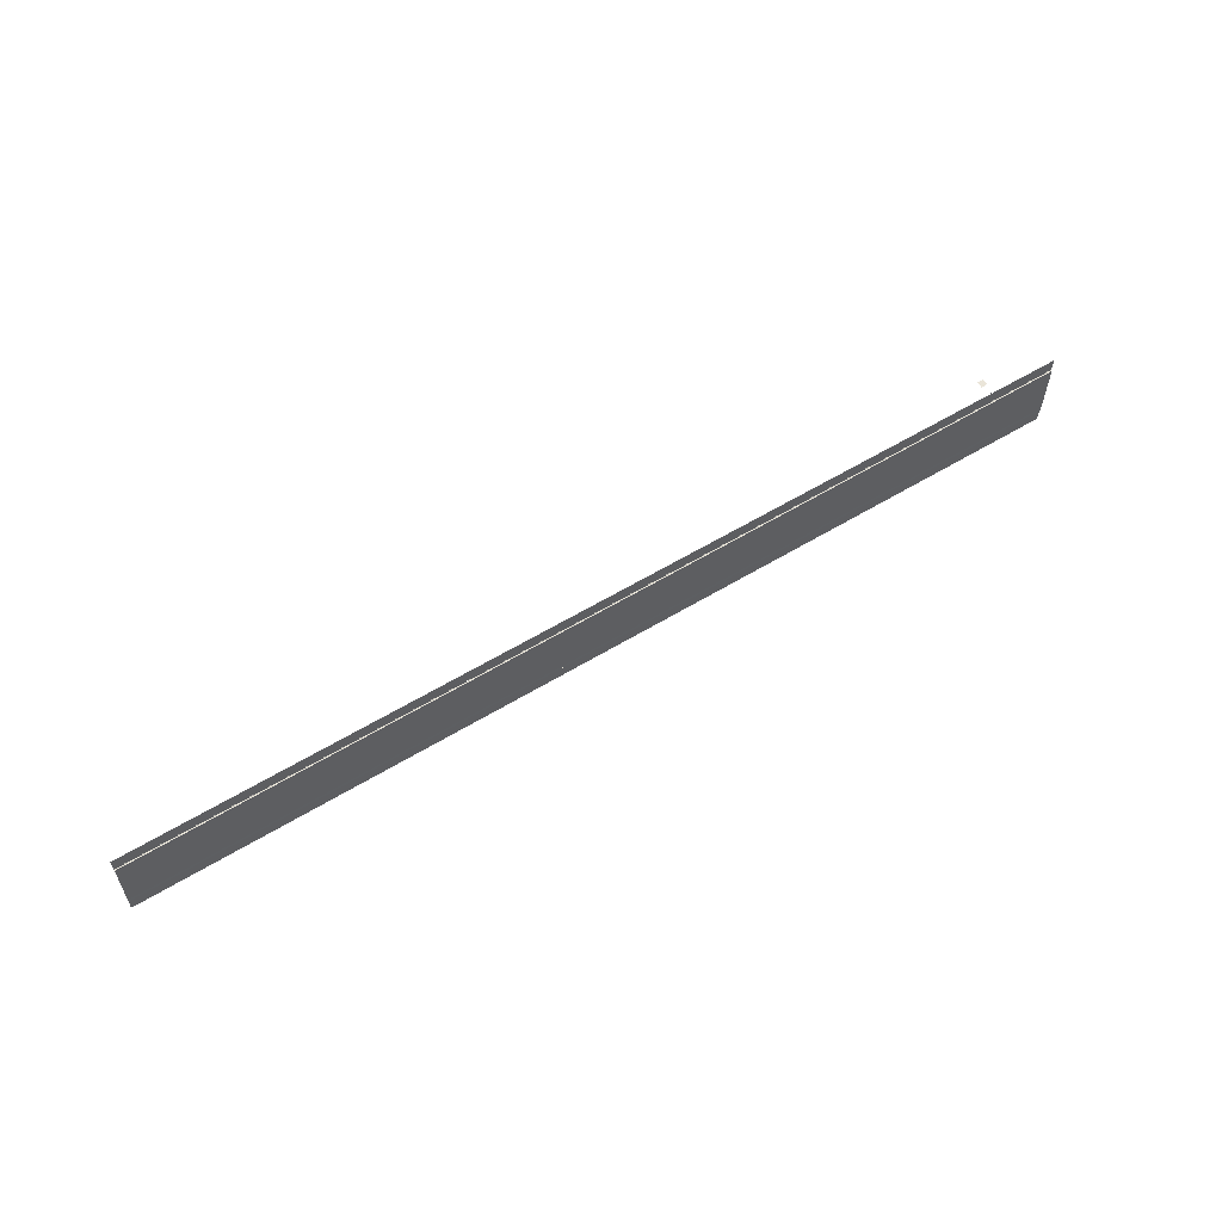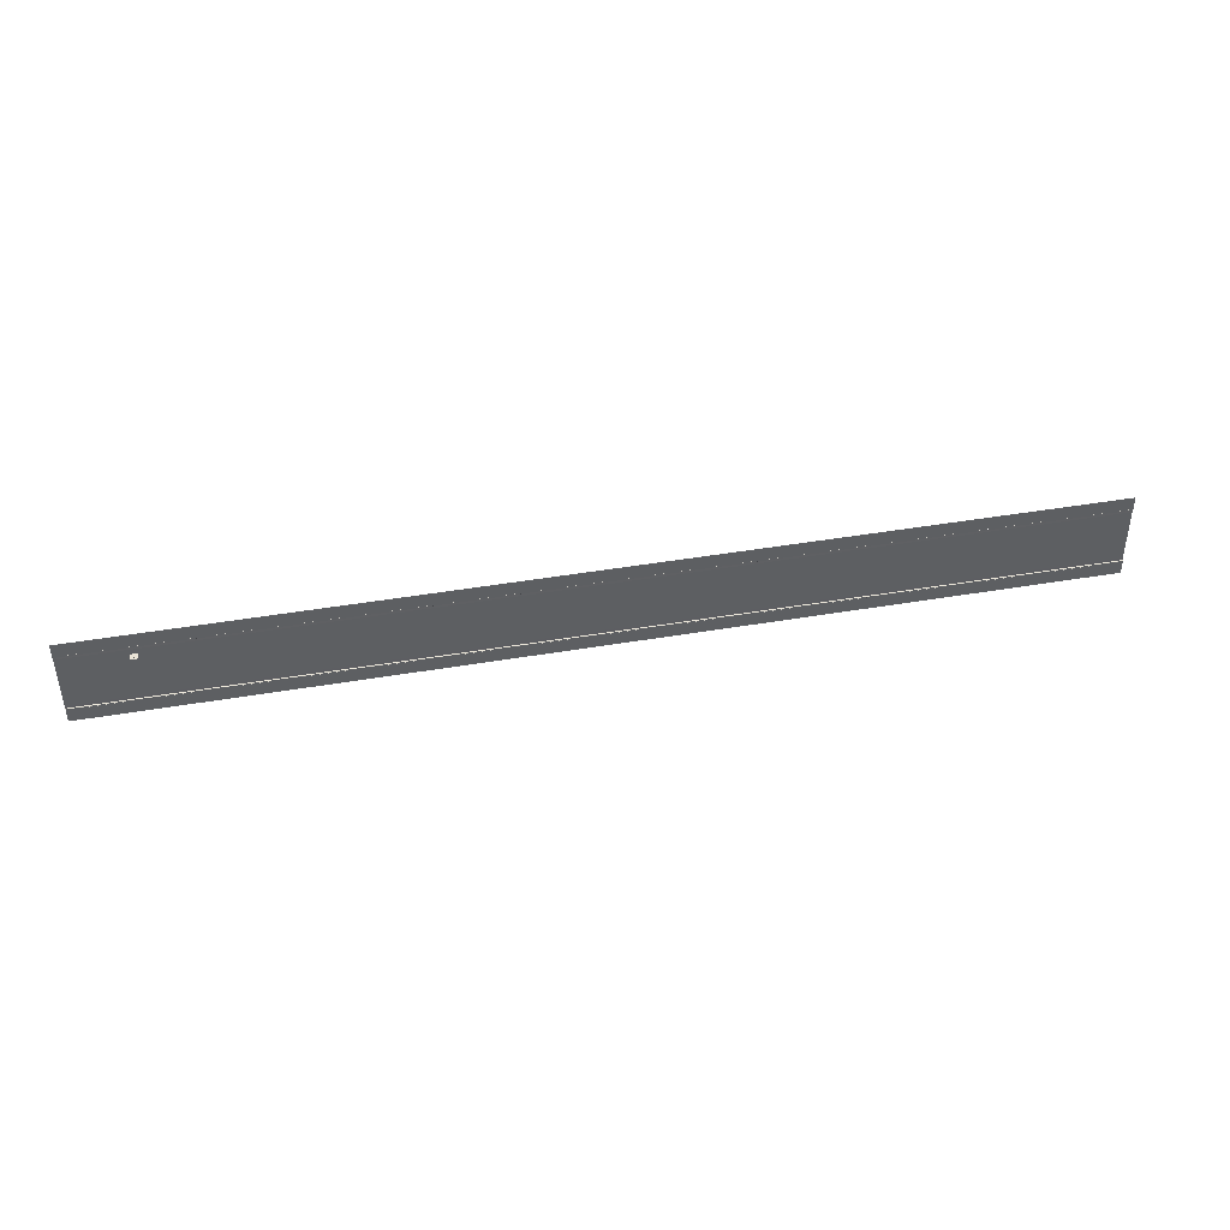
<metadata>
{"format":"obj","ext":"obj","renderer":"f3d","projection":"perspective","resolution":1024,"background":"white","views":[{"elev":58.4,"azim":147.7,"up":"+Y"},{"elev":42.1,"azim":-11.3,"up":"+Y"}]}
</metadata>
<code>
g mesh
v -141.5 53.84 3.2
v -141.5 53.84 3.2
v -141.5 53.8 3.2
v -141.5 53.8 3.2
v -141.5 53.84 0.1952
v -141.5 53.84 0.1952
v -141.5 53.8 0.1952
v -141.5 53.8 0.1952
v -141.5 53.85 0.1524
v -141.5 53.85 0.1524
v -141.5 53.85 0.1952
v -141.5 53.85 0.1952
v -141.5 53.8 0.1952
v -141.5 53.8 0.1952
v -141.5 53.8 0.1524
v -141.5 53.8 0.1524
v -142 53.79 2.402
v -141 53.79 2.402
v -141 53.79 3.402
v -142 53.79 3.402
v -142.7 52.4 0
v -151.6 52.34 0
v -151.6 51.84 0
v -142.7 51.9 0
v -133.8 52.47 0
v -133.8 51.97 0
v -124.9 52.03 0
v -124.9 52.53 0
v -116 52.09 0
v -116 52.59 0
v -107.1 52.66 0
v -107.1 52.16 0
v -98.25 52.72 0
v -98.24 52.22 0
v -89.35 52.28 0
v -89.36 52.78 0
v -80.46 52.34 0
v -80.47 52.84 0
v -71.58 52.91 0
v -71.57 52.41 0
v -62.69 52.97 0
v -62.68 52.47 0
v -53.79 52.53 0
v -53.8 53.03 0
v -44.9 52.6 0
v -44.91 53.1 0
v -36.01 52.66 0
v -36.02 53.16 0
v -27.12 52.72 0
v -27.13 53.22 0
v -18.23 52.79 0
v -18.24 53.29 0
v -9.345 52.85 0
v -9.348 53.35 0
v -9.295 45.85 0
v -18.19 45.79 0
v -9.292 45.35 0
v -18.18 45.29 0
v -27.08 45.72 0
v -27.07 45.22 0
v -35.97 45.66 0
v -44.86 45.6 0
v -35.96 45.16 0
v -44.85 45.1 0
v -53.75 45.53 0
v -53.74 45.03 0
v -62.64 45.47 0
v -62.63 44.97 0
v -71.53 45.41 0
v -80.44 48.84 0
v -71.55 48.91 0
v -80.42 45.35 0
v -71.52 44.91 0
v -80.41 44.85 0
v -89.3 44.78 0
v -89.31 45.28 0
v -98.19 44.72 0
v -98.2 45.22 0
v -107.1 45.16 0
v -116 48.59 0
v -124.9 48.53 0
v -124.9 45.03 0
v -116 45.09 0
v -107.1 44.66 0
v -116 44.59 0
v -124.9 44.53 0
v -133.8 44.47 0
v -133.8 44.97 0
v -142.6 44.9 0
v -151.5 44.84 0
v -142.6 44.4 0
v -151.5 44.34 0
v -9.479 49.41 0
v -9.32 49.41 0
v -26.94 49.29 0
v -23.96 49.31 0
v -18.21 49.29 0
v -23.96 49.25 0
v -12.98 49.39 0
v -12.98 49.32 0
v -27.1 49.29 0
v -35.99 49.16 0
v -27.62 49.28 0
v -27.62 49.22 0
v -27.1 49.29 0
v -27.62 49.16 0
v -27.1 49.16 0
v -23.96 49.18 0
v -12.98 49.26 0
v -9.478 49.29 0
v -9.32 49.29 0
v -42.26 49.12 0
v -44.88 49.1 0
v -42.26 49.05 0
v -38.6 49.08 0
v -38.6 49.14 0
v -38.6 49.2 0
v -42.26 49.18 0
v -53.24 49.1 0
v -53.77 49.1 0
v -53.24 49.04 0
v -62.66 48.97 0
v -56.9 49.07 0
v -56.9 49.01 0
v -71.39 48.97 0
v -67.88 49 0
v -67.88 48.93 0
v -67.88 48.87 0
v -71.39 48.85 0
v -56.9 48.95 0
v -53.93 48.97 0
v -53.77 48.97 0
v -53.77 48.97 0
v -53.24 48.98 0
v -71.54 48.9 0
v -71.54 48.85 0
v -82.52 48.89 0
v -86.18 48.87 0
v -89.33 48.78 0
v -86.18 48.8 0
v -82.52 48.83 0
v -98.06 48.78 0
v -97.16 48.79 0
v -97.16 48.73 0
v -98.22 48.78 0
v -107.1 48.66 0
v -100.8 48.76 0
v -100.8 48.7 0
v -98.22 48.78 0
v -100.8 48.64 0
v -98.22 48.66 0
v -98.06 48.66 0
v -97.16 48.66 0
v -86.18 48.74 0
v -82.52 48.77 0
v -115.5 48.6 0
v -115.5 48.53 0
v -111.8 48.56 0
v -111.8 48.62 0
v -111.8 48.68 0
v -115.5 48.66 0
v -133.8 48.47 0
v -130.1 48.55 0
v -130.1 48.49 0
v -126.4 48.58 0
v -126.4 48.52 0
v -142.5 48.47 0
v -141.1 48.48 0
v -141.1 48.41 0
v -141.1 48.35 0
v -142.5 48.34 0
v -130.1 48.43 0
v -126.4 48.46 0
v -142.7 48.34 0
v -144.7 48.39 0
v -151.6 48.34 0
v -144.7 48.33 0
v -144.7 48.45 0
v -142.8 48.46 0
v -142.7 48.47 0
v -142.7 48.47 0
v -71.54 48.97 0
v -71.54 48.91 0
v -27.1 49.22 0
v -53.77 49.03 0
v -98.22 48.72 0
v -142.7 48.4 0
v -71.54 48.91 0
v -9.32 49.35 0
v -18.16 42.65 0.1524
v -9.273 42.72 0.1524
v -9.287 44.72 0.1524
v -18.18 44.65 0.1524
v -18.77 44.65 0.1524
v -18.76 42.65 0.1524
v -27.05 42.59 0.1524
v -27.07 44.59 0.1524
v -28.25 44.58 0.1524
v -28.24 42.58 0.1524
v -35.94 42.53 0.1524
v -35.96 44.53 0.1524
v -37.74 44.51 0.1524
v -37.72 42.51 0.1524
v -44.83 42.46 0.1524
v -44.85 44.46 0.1524
v -47.22 44.45 0.1524
v -47.2 42.45 0.1524
v -53.72 42.4 0.1524
v -53.74 44.4 0.1524
v -56.7 44.38 0.1524
v -56.69 42.38 0.1524
v -62.61 42.34 0.1524
v -62.63 44.34 0.1524
v -66.18 44.31 0.1524
v -66.17 42.31 0.1524
v -71.5 42.27 0.1524
v -71.52 44.27 0.1524
v -75.67 44.24 0.1524
v -75.65 42.24 0.1524
v -80.39 42.21 0.1524
v -80.41 44.21 0.1524
v -85.15 44.18 0.1524
v -85.13 42.18 0.1524
v -89.28 42.15 0.1524
v -89.3 44.15 0.1524
v -94.63 44.11 0.1524
v -94.62 42.11 0.1524
v -98.17 42.08 0.1524
v -98.19 44.08 0.1524
v -104.1 44.04 0.1524
v -104.1 42.04 0.1524
v -107.1 42.02 0.1524
v -107.1 44.02 0.1524
v -113.6 43.97 0.1524
v -113.6 41.97 0.1524
v -116 41.96 0.1524
v -116 43.96 0.1524
v -123.1 43.91 0.1524
v -123.1 41.91 0.1524
v -124.8 41.89 0.1524
v -124.9 43.89 0.1524
v -132.6 43.84 0.1524
v -132.5 41.84 0.1524
v -133.7 41.83 0.1524
v -133.7 43.83 0.1524
v -142 43.77 0.1524
v -142 41.77 0.1524
v -142.6 41.77 0.1524
v -142.6 43.77 0.1524
v -151.5 43.71 0.1524
v -151.5 41.71 0.1524
v -9.288 44.87 0.1448
v -9.288 44.86 0.1524
v -9.287 44.73 0.1524
v -9.287 44.72 0.1451
v -9.288 44.89 -0.0127
v -9.287 44.72 0.1448
v -9.287 44.72 0.1524
v -151.5 43.86 0.1448
v -151.5 43.85 0.1524
v -151.5 43.72 0.1524
v -151.5 43.71 0.1451
v -151.5 43.88 -0.0127
v -151.5 43.71 0.1448
v -151.5 43.71 0.1524
v -9.292 45.35 0
v -18.18 45.29 0
v -27.07 45.22 0
v -35.96 45.16 0
v -44.85 45.1 0
v -80.41 44.39 -0.0127
v -53.74 45.03 0
v -62.63 44.97 0
v -71.52 44.91 0
v -80.41 44.85 0
v -89.3 44.78 0
v -98.19 44.72 0
v -107.1 44.66 0
v -116 44.59 0
v -124.9 44.53 0
v -133.8 44.47 0
v -142.6 44.4 0
v -151.5 44.34 0
v -9.288 44.87 0.1448
v -80.41 44.36 0.1448
v -151.5 43.86 0.1448
v -9.288 44.86 0.1524
v -80.41 44.35 0.1524
v -151.5 43.85 0.1524
v -9.287 44.73 0.1524
v -18.18 44.67 0.1524
v -27.07 44.6 0.1524
v -35.96 44.54 0.1524
v -44.85 44.48 0.1524
v -53.74 44.41 0.1524
v -62.63 44.35 0.1524
v -71.52 44.29 0.1524
v -80.41 44.23 0.1524
v -89.3 44.16 0.1524
v -98.19 44.1 0.1524
v -107.1 44.04 0.1524
v -116 43.97 0.1524
v -124.9 43.91 0.1524
v -133.7 43.85 0.1524
v -142.6 43.78 0.1524
v -151.5 43.72 0.1524
v -9.287 44.72 0.1448
v -18.18 44.66 0.1448
v -27.07 44.6 0.1448
v -35.96 44.53 0.1448
v -44.85 44.47 0.1448
v -53.74 44.41 0.1448
v -62.63 44.34 0.1448
v -71.52 44.28 0.1448
v -80.41 44.22 0.1448
v -89.3 44.15 0.1448
v -98.19 44.09 0.1448
v -107.1 44.03 0.1448
v -116 43.97 0.1448
v -124.9 43.9 0.1448
v -133.7 43.84 0.1448
v -142.6 43.78 0.1448
v -151.5 43.71 0.1448
v -9.287 44.72 0.1524
v -18.18 44.65 0.1524
v -27.07 44.59 0.1524
v -35.96 44.53 0.1524
v -44.85 44.46 0.1524
v -53.74 44.4 0.1524
v -62.63 44.34 0.1524
v -71.52 44.27 0.1524
v -80.41 44.21 0.1524
v -89.3 44.15 0.1524
v -98.19 44.08 0.1524
v -107.1 44.02 0.1524
v -116 43.96 0.1524
v -124.9 43.89 0.1524
v -133.7 43.83 0.1524
v -142.6 43.77 0.1524
v -151.5 43.71 0.1524
v -9.352 53.81 -0.0127
v -9.353 53.98 0.1451
v -9.353 53.97 0.1524
v -9.352 53.84 0.1524
v -9.352 53.83 0.1448
v -9.353 53.98 0.1524
v -9.353 53.98 0.1448
v -151.6 52.8 -0.0127
v -151.6 52.97 0.1451
v -151.6 52.96 0.1524
v -151.6 52.83 0.1524
v -151.6 52.82 0.1448
v -151.6 52.97 0.1524
v -151.6 52.97 0.1448
v -9.348 53.35 0
v -18.24 53.29 0
v -27.13 53.22 0
v -36.02 53.16 0
v -44.91 53.1 0
v -80.47 53.3 -0.0127
v -53.8 53.03 0
v -62.69 52.97 0
v -71.58 52.91 0
v -80.47 52.84 0
v -89.36 52.78 0
v -98.25 52.72 0
v -107.1 52.66 0
v -116 52.59 0
v -124.9 52.53 0
v -133.8 52.47 0
v -142.7 52.4 0
v -151.6 52.34 0
v -9.352 53.83 0.1448
v -80.47 53.33 0.1448
v -151.6 52.82 0.1448
v -9.352 53.84 0.1524
v -80.47 53.34 0.1524
v -151.6 52.83 0.1524
v -9.353 53.97 0.1524
v -18.24 53.91 0.1524
v -27.13 53.84 0.1524
v -36.02 53.78 0.1524
v -44.91 53.72 0.1524
v -53.8 53.65 0.1524
v -62.69 53.59 0.1524
v -71.58 53.53 0.1524
v -80.47 53.46 0.1524
v -89.36 53.4 0.1524
v -98.25 53.34 0.1524
v -107.1 53.28 0.1524
v -116 53.21 0.1524
v -124.9 53.15 0.1524
v -133.8 53.09 0.1524
v -142.7 53.02 0.1524
v -151.6 52.96 0.1524
v -9.353 53.98 0.1448
v -18.24 53.91 0.1448
v -27.13 53.85 0.1448
v -36.02 53.79 0.1448
v -44.91 53.72 0.1448
v -53.8 53.66 0.1448
v -62.69 53.6 0.1448
v -71.58 53.54 0.1448
v -80.47 53.47 0.1448
v -89.36 53.41 0.1448
v -98.25 53.35 0.1448
v -107.1 53.28 0.1448
v -116 53.22 0.1448
v -124.9 53.16 0.1448
v -133.8 53.09 0.1448
v -142.7 53.03 0.1448
v -151.6 52.97 0.1448
v -9.353 53.98 0.1524
v -18.24 53.92 0.1524
v -27.13 53.86 0.1524
v -36.02 53.8 0.1524
v -44.91 53.73 0.1524
v -53.8 53.67 0.1524
v -62.69 53.61 0.1524
v -71.58 53.54 0.1524
v -80.47 53.48 0.1524
v -89.36 53.42 0.1524
v -98.25 53.35 0.1524
v -107.1 53.29 0.1524
v -116 53.23 0.1524
v -124.9 53.16 0.1524
v -133.8 53.1 0.1524
v -142.7 53.04 0.1524
v -151.6 52.97 0.1524
v -18.24 53.92 0.1524
v -9.353 53.98 0.1524
v -9.367 55.98 0.1524
v -18.26 55.92 0.1524
v -18.85 55.92 0.1524
v -18.84 53.92 0.1524
v -27.13 53.86 0.1524
v -27.15 55.86 0.1524
v -28.33 55.85 0.1524
v -28.32 53.85 0.1524
v -36.02 53.8 0.1524
v -36.04 55.8 0.1524
v -37.82 55.78 0.1524
v -37.8 53.78 0.1524
v -44.91 53.73 0.1524
v -44.93 55.73 0.1524
v -47.3 55.72 0.1524
v -47.28 53.72 0.1524
v -53.8 53.67 0.1524
v -53.82 55.67 0.1524
v -56.78 55.65 0.1524
v -56.77 53.65 0.1524
v -62.69 53.61 0.1524
v -62.71 55.61 0.1524
v -66.26 55.58 0.1524
v -66.25 53.58 0.1524
v -71.58 53.54 0.1524
v -71.6 55.54 0.1524
v -75.75 55.51 0.1524
v -75.73 53.51 0.1524
v -80.47 53.48 0.1524
v -80.49 55.48 0.1524
v -85.23 55.45 0.1524
v -85.21 53.45 0.1524
v -89.36 53.42 0.1524
v -89.38 55.42 0.1524
v -94.71 55.38 0.1524
v -94.7 53.38 0.1524
v -98.25 53.35 0.1524
v -98.27 55.35 0.1524
v -104.2 55.31 0.1524
v -104.2 53.31 0.1524
v -107.1 53.29 0.1524
v -107.2 55.29 0.1524
v -113.7 55.24 0.1524
v -113.7 53.24 0.1524
v -116 53.23 0.1524
v -116 55.23 0.1524
v -123.2 55.18 0.1524
v -123.1 53.18 0.1524
v -124.9 53.16 0.1524
v -124.9 55.16 0.1524
v -132.6 55.11 0.1524
v -132.6 53.11 0.1524
v -133.8 53.1 0.1524
v -133.8 55.1 0.1524
v -142.1 55.04 0.1524
v -142.1 53.04 0.1524
v -142.7 53.04 0.1524
v -142.7 55.04 0.1524
v -151.6 54.97 0.1524
v -151.6 52.97 0.1524
f 1 2 3
f 3 2 4
f 5 6 1
f 1 6 2
f 7 5 3
f 3 5 1
f 6 8 2
f 2 8 4
f 8 7 4
f 4 7 3
f 9 10 11
f 11 10 12
f 11 12 13
f 13 12 14
f 13 14 15
f 15 14 16
f 10 16 12
f 12 16 14
f 15 9 13
f 13 9 11
f 17 18 19
f 17 19 20
f 17 19 18
f 17 20 19
f 21 22 23
f 24 21 23
f 21 24 25
f 25 24 26
f 25 26 27
f 28 25 27
f 28 27 29
f 30 28 29
f 31 30 29
f 32 31 29
f 31 32 33
f 33 32 34
f 33 34 35
f 36 33 35
f 36 35 37
f 38 36 37
f 39 38 37
f 40 39 37
f 39 40 41
f 41 40 42
f 41 42 43
f 44 41 43
f 44 43 45
f 46 44 45
f 46 45 47
f 48 46 47
f 48 47 49
f 50 48 49
f 50 49 51
f 52 50 51
f 52 51 53
f 54 52 53
f 55 56 57
f 56 58 57
f 56 59 58
f 59 60 58
f 59 61 60
f 61 62 63
f 61 63 60
f 62 64 63
f 62 65 64
f 65 66 64
f 65 67 66
f 67 68 66
f 67 69 68
f 37 70 71
f 70 72 69
f 69 72 73
f 69 73 68
f 72 74 73
f 72 75 74
f 76 75 72
f 75 76 77
f 76 78 77
f 78 79 77
f 29 27 80
f 27 81 80
f 81 82 83
f 80 81 83
f 79 83 84
f 79 84 77
f 83 85 84
f 83 86 85
f 82 86 83
f 86 82 87
f 82 88 87
f 88 89 87
f 89 90 91
f 89 91 87
f 90 92 91
f 40 37 71
f 93 94 53
f 93 53 51
f 95 96 51
f 51 96 97
f 96 98 97
f 51 99 93
f 51 97 99
f 99 97 100
f 101 95 49
f 95 51 49
f 49 47 102
f 102 103 49
f 103 102 104
f 49 103 105
f 49 105 101
f 102 61 59
f 104 102 106
f 106 102 59
f 107 106 59
f 107 59 108
f 97 108 59
f 98 108 97
f 59 56 97
f 100 97 109
f 97 56 109
f 110 109 56
f 56 55 110
f 55 111 110
f 112 113 114
f 114 113 61
f 115 114 61
f 102 115 61
f 116 115 102
f 113 62 61
f 45 43 113
f 45 117 102
f 45 118 117
f 45 113 118
f 118 113 112
f 117 116 102
f 102 47 45
f 43 119 113
f 43 120 119
f 119 121 113
f 43 42 122
f 122 123 43
f 123 122 124
f 43 123 120
f 125 126 42
f 42 126 122
f 122 126 127
f 128 129 67
f 122 128 67
f 127 128 122
f 124 122 130
f 122 67 130
f 131 130 67
f 67 65 131
f 65 132 131
f 133 132 65
f 133 65 134
f 113 134 65
f 121 134 113
f 65 62 113
f 71 70 69
f 135 71 136
f 69 136 71
f 129 136 69
f 67 129 69
f 35 70 37
f 35 137 70
f 35 138 137
f 35 139 138
f 138 139 140
f 137 141 70
f 142 143 35
f 35 143 139
f 143 144 139
f 145 142 34
f 142 35 34
f 34 32 146
f 146 147 34
f 147 146 148
f 34 147 149
f 34 149 145
f 146 79 78
f 148 146 150
f 150 146 78
f 151 150 78
f 78 76 152
f 78 152 151
f 153 152 76
f 139 153 76
f 144 153 139
f 76 72 139
f 140 139 154
f 154 139 72
f 155 154 72
f 70 155 72
f 141 155 70
f 156 80 157
f 157 80 79
f 79 158 157
f 146 158 79
f 159 158 146
f 80 83 79
f 29 160 146
f 29 161 160
f 29 80 161
f 161 80 156
f 160 159 146
f 146 32 29
f 27 26 162
f 162 163 27
f 163 162 164
f 163 165 27
f 27 165 81
f 81 165 166
f 167 168 26
f 26 168 162
f 168 169 162
f 170 171 88
f 162 170 88
f 169 170 162
f 88 82 162
f 164 162 172
f 172 162 82
f 173 172 82
f 81 173 82
f 166 173 81
f 89 88 171
f 89 171 174
f 175 176 177
f 177 176 89
f 174 177 89
f 176 90 89
f 23 178 179
f 23 176 178
f 178 176 175
f 23 179 24
f 24 179 180
f 24 180 181
f 181 167 24
f 167 26 24
f 42 40 125
f 40 182 125
f 71 182 40
f 182 71 183
f 71 188 183
f 71 135 188
f 105 103 104
f 184 105 104
f 101 105 184
f 106 107 184
f 106 184 104
f 107 108 98
f 107 98 184
f 112 116 118
f 116 117 118
f 114 115 116
f 114 116 112
f 185 121 120
f 121 119 120
f 124 185 123
f 185 120 123
f 185 133 121
f 185 132 133
f 121 133 134
f 140 141 137
f 140 137 138
f 154 155 140
f 155 141 140
f 149 147 148
f 186 149 148
f 145 149 186
f 150 151 148
f 151 186 148
f 156 159 161
f 159 160 161
f 157 158 159
f 157 159 156
f 164 166 165
f 164 165 163
f 172 173 164
f 173 166 164
f 177 174 175
f 174 187 175
f 175 187 179
f 175 179 178
f 187 181 180
f 187 180 179
f 187 167 181
f 187 169 167
f 169 168 167
f 174 171 187
f 171 170 169
f 171 169 187
f 186 142 145
f 186 144 142
f 144 143 142
f 151 152 186
f 152 153 144
f 152 144 186
f 183 125 182
f 183 188 125
f 125 188 127
f 126 125 127
f 136 129 135
f 188 129 127
f 188 135 129
f 127 129 128
f 130 131 124
f 131 185 124
f 131 132 185
f 184 95 101
f 184 98 95
f 98 96 95
f 100 189 93
f 100 93 99
f 189 94 93
f 109 110 100
f 110 189 100
f 110 111 189
f 193 194 190
f 193 190 191
f 192 193 191
f 190 194 195
f 197 198 196
f 197 196 195
f 194 197 195
f 196 198 199
f 202 203 201
f 201 203 200
f 201 200 198
f 198 200 199
f 206 207 205
f 205 207 204
f 205 204 202
f 202 204 203
f 209 210 208
f 209 208 207
f 206 209 207
f 208 210 211
f 213 214 212
f 213 212 211
f 210 213 211
f 212 214 215
f 218 219 217
f 217 219 216
f 217 216 214
f 214 216 215
f 222 223 221
f 221 223 220
f 221 220 218
f 218 220 219
f 226 227 225
f 225 227 224
f 225 224 223
f 222 225 223
f 229 230 228
f 229 228 227
f 226 229 227
f 228 230 231
f 234 235 233
f 233 235 232
f 233 232 230
f 230 232 231
f 238 239 237
f 237 239 236
f 237 236 234
f 234 236 235
f 242 243 241
f 241 243 240
f 241 240 238
f 238 240 239
f 245 246 244
f 245 244 243
f 242 245 243
f 244 246 247
f 250 251 249
f 249 251 248
f 249 248 246
f 246 248 247
f 434 435 433
f 433 435 430
f 433 430 432
f 432 430 431
f 437 438 436
f 437 436 435
f 434 437 435
f 436 438 439
f 442 443 441
f 441 443 440
f 441 440 438
f 438 440 439
f 446 447 445
f 445 447 444
f 445 444 442
f 442 444 443
f 450 451 449
f 449 451 448
f 449 448 446
f 446 448 447
f 453 454 452
f 453 452 451
f 450 453 451
f 452 454 455
f 458 459 457
f 457 459 456
f 457 456 454
f 454 456 455
f 462 463 461
f 461 463 460
f 461 460 458
f 458 460 459
f 466 467 465
f 465 467 464
f 465 464 462
f 462 464 463
f 469 470 468
f 469 468 467
f 466 469 467
f 468 470 471
f 474 475 473
f 473 475 472
f 473 472 470
f 470 472 471
f 478 479 477
f 477 479 476
f 477 476 474
f 474 476 475
f 482 483 481
f 481 483 480
f 481 480 478
f 478 480 479
f 485 486 484
f 485 484 483
f 482 485 483
f 484 486 487
f 490 491 489
f 489 491 488
f 489 488 486
f 486 488 487
f 253 254 255
f 252 253 255
f 252 255 256
f 258 257 255
f 260 262 261
f 259 262 260
f 259 263 262
f 265 262 264
f 256 285 284
f 256 271 285
f 271 286 285
f 271 263 286
f 284 285 287
f 285 288 287
f 285 286 288
f 286 289 288
f 287 291 290
f 287 292 291
f 287 293 292
f 287 294 293
f 287 288 294
f 288 295 294
f 288 296 295
f 288 297 296
f 288 298 297
f 288 299 298
f 288 300 299
f 288 301 300
f 288 302 301
f 288 289 302
f 289 303 302
f 289 304 303
f 289 305 304
f 289 306 305
f 290 291 307
f 291 308 307
f 291 309 308
f 291 292 309
f 292 310 309
f 292 293 310
f 293 311 310
f 293 294 311
f 294 312 311
f 294 295 312
f 295 313 312
f 295 296 313
f 296 297 313
f 297 314 313
f 297 298 314
f 298 315 314
f 298 299 315
f 299 316 315
f 299 300 316
f 300 317 316
f 300 301 317
f 301 318 317
f 301 302 318
f 302 319 318
f 302 303 319
f 303 320 319
f 303 321 320
f 303 304 321
f 304 322 321
f 304 305 322
f 305 323 322
f 305 306 323
f 307 325 324
f 307 308 325
f 308 326 325
f 308 309 326
f 309 310 326
f 310 327 326
f 310 311 327
f 311 328 327
f 311 312 328
f 312 329 328
f 312 313 329
f 313 330 329
f 313 331 330
f 313 314 331
f 314 332 331
f 314 315 332
f 315 333 332
f 315 316 333
f 316 334 333
f 316 317 334
f 317 335 334
f 317 318 335
f 318 336 335
f 318 319 336
f 319 337 336
f 319 320 337
f 320 321 337
f 321 338 337
f 321 322 338
f 322 339 338
f 322 323 339
f 323 340 339
f 342 345 341
f 344 345 342
f 343 344 342
f 342 347 346
f 349 348 352
f 351 349 352
f 350 349 351
f 349 353 354
f 341 373 360
f 360 373 374
f 360 374 348
f 348 374 375
f 373 376 377
f 373 377 374
f 374 377 378
f 374 378 375
f 376 379 380
f 376 380 381
f 376 381 382
f 376 382 383
f 376 383 377
f 377 383 384
f 377 384 385
f 377 385 386
f 377 386 387
f 377 387 388
f 377 388 389
f 377 389 390
f 377 390 391
f 377 391 378
f 378 391 392
f 378 392 393
f 378 393 394
f 378 394 395
f 379 396 397
f 379 397 380
f 380 397 381
f 381 397 398
f 381 398 382
f 382 398 399
f 382 399 383
f 383 399 400
f 383 400 384
f 384 400 401
f 384 401 385
f 385 401 402
f 385 402 403
f 385 403 386
f 386 403 404
f 386 404 387
f 387 404 405
f 387 405 388
f 388 405 406
f 388 406 389
f 389 406 407
f 389 407 390
f 390 407 408
f 390 408 391
f 391 408 409
f 391 409 392
f 392 409 393
f 393 409 410
f 393 410 394
f 394 410 411
f 394 411 395
f 395 411 412
f 396 413 397
f 397 413 414
f 397 414 398
f 398 414 415
f 398 415 416
f 398 416 399
f 399 416 417
f 399 417 400
f 400 417 418
f 400 418 401
f 401 418 419
f 401 419 402
f 402 419 403
f 403 419 420
f 403 420 404
f 404 420 421
f 404 421 405
f 405 421 422
f 405 422 406
f 406 422 423
f 406 423 407
f 407 423 424
f 407 424 408
f 408 424 425
f 408 425 409
f 409 425 426
f 409 426 427
f 409 427 410
f 410 427 428
f 410 428 411
f 411 428 429
f 411 429 412
f 266 267 256
f 267 268 256
f 268 269 256
f 269 270 256
f 270 271 256
f 270 272 271
f 272 273 271
f 273 274 271
f 274 275 271
f 275 276 271
f 276 277 271
f 277 278 271
f 278 279 271
f 279 263 271
f 279 280 263
f 280 281 263
f 281 282 263
f 282 283 263
f 355 341 356
f 356 341 357
f 357 341 358
f 358 341 359
f 359 341 360
f 359 360 361
f 361 360 362
f 362 360 363
f 363 360 364
f 364 360 365
f 365 360 366
f 366 360 367
f 367 360 368
f 368 360 348
f 368 348 369
f 369 348 370
f 370 348 371
f 371 348 372

</code>
